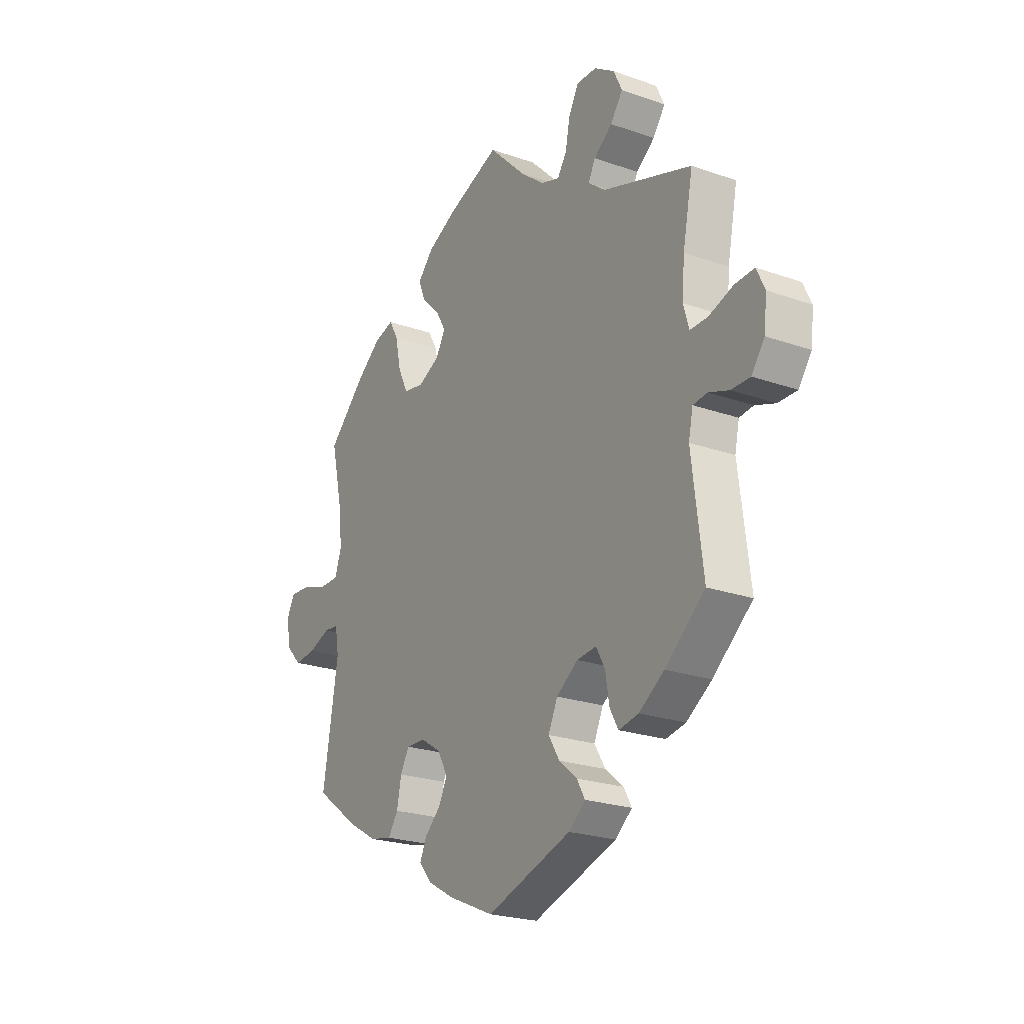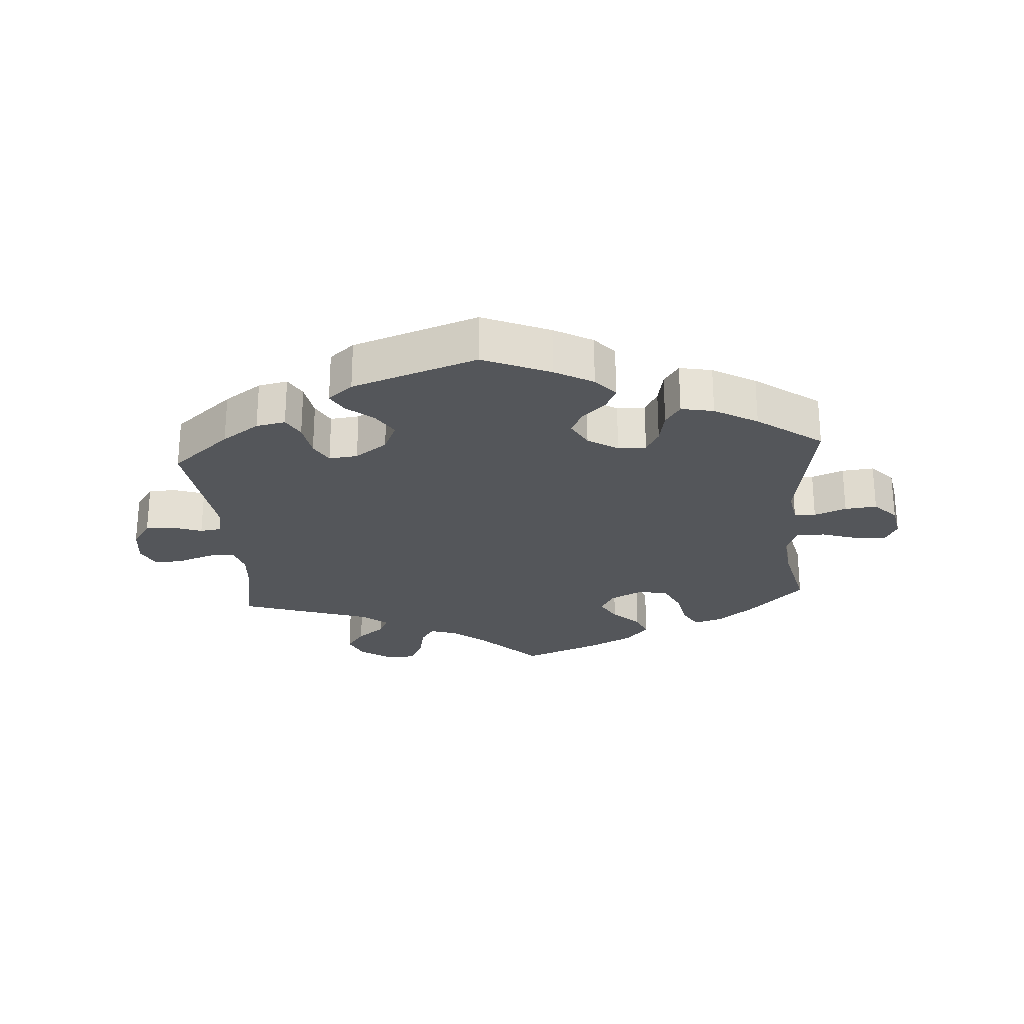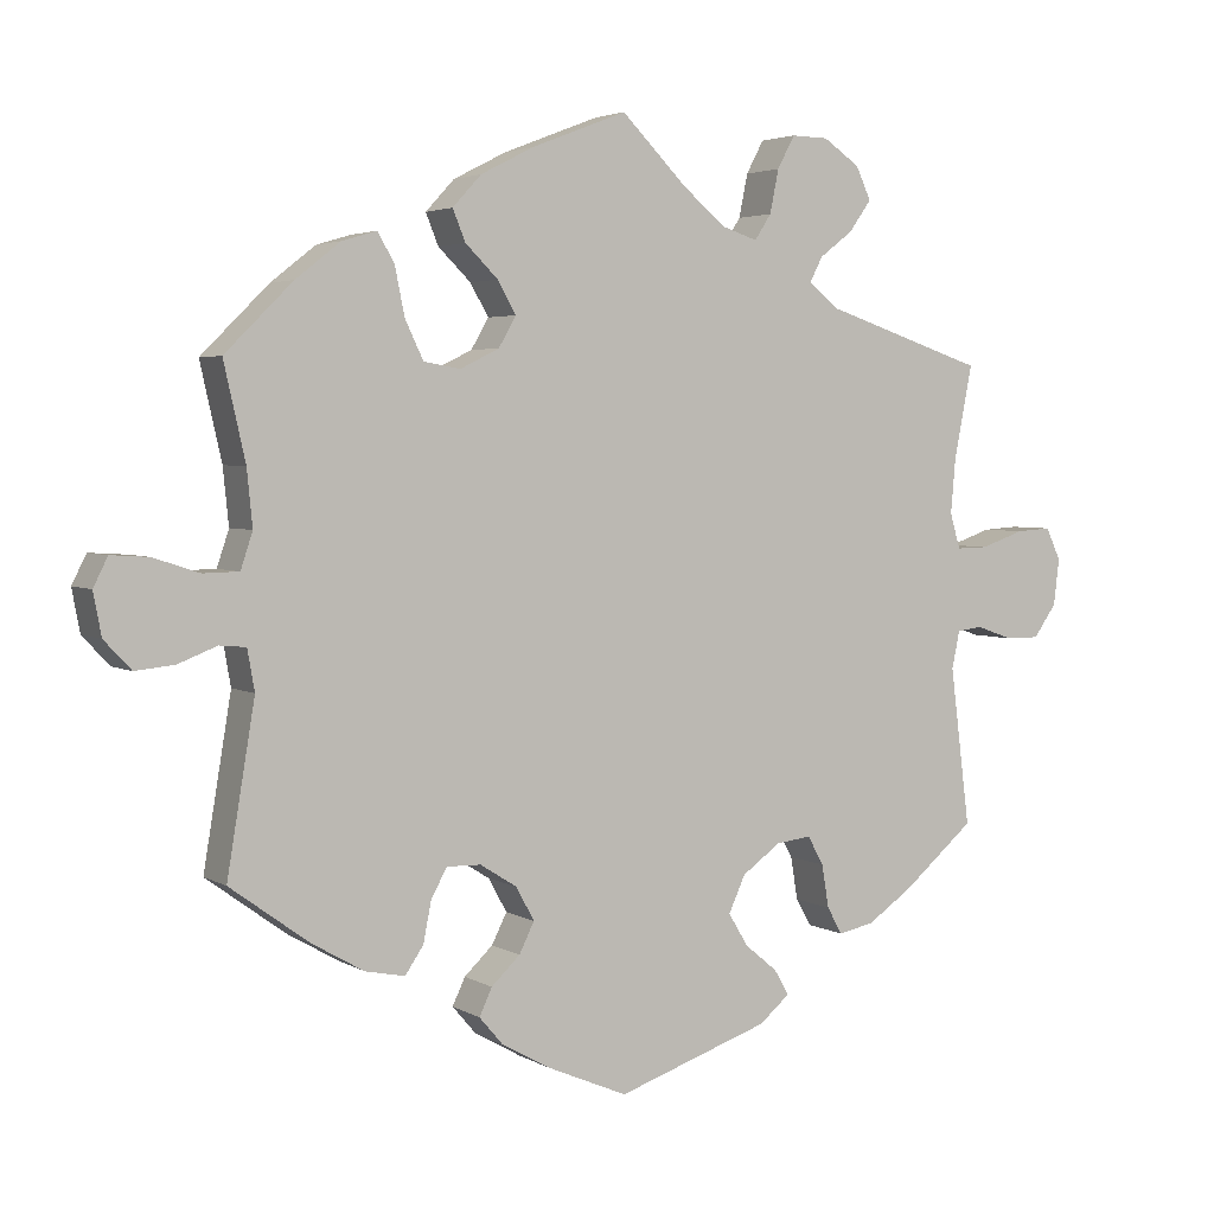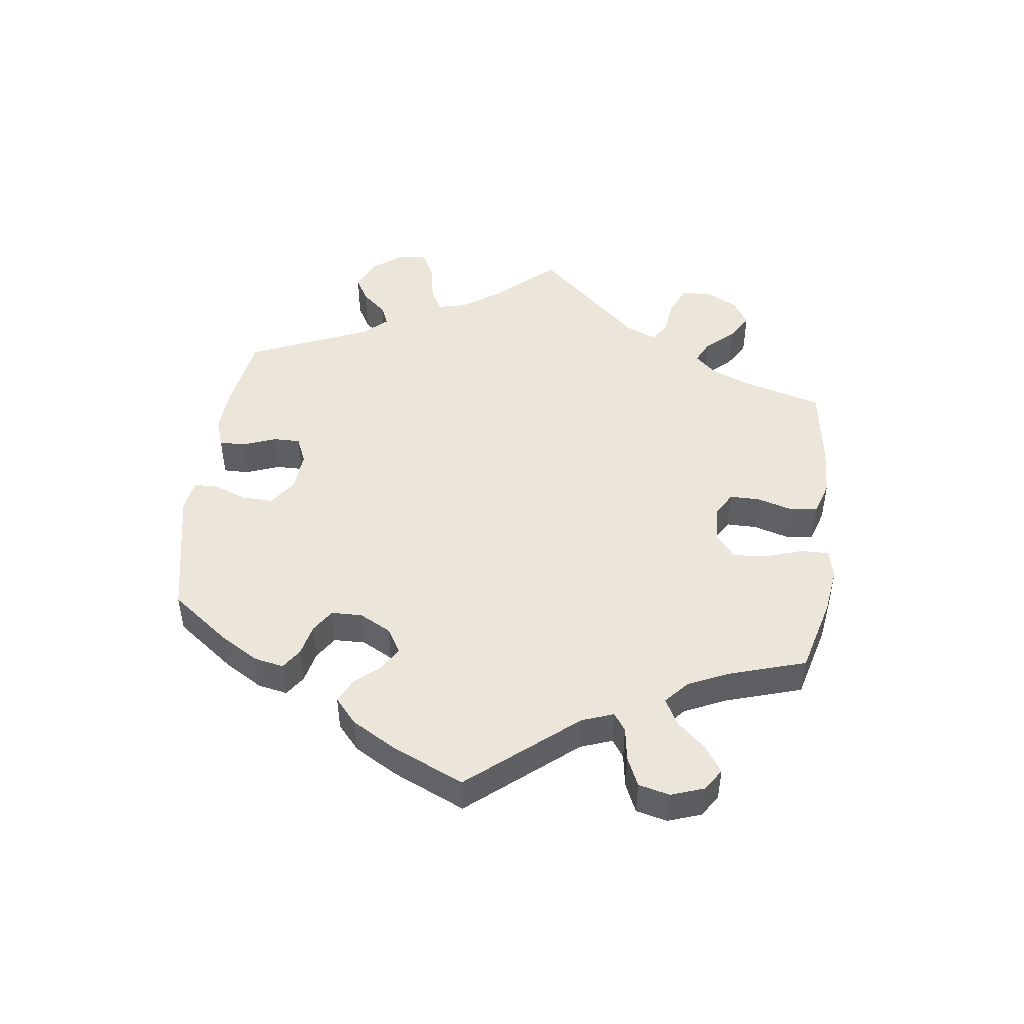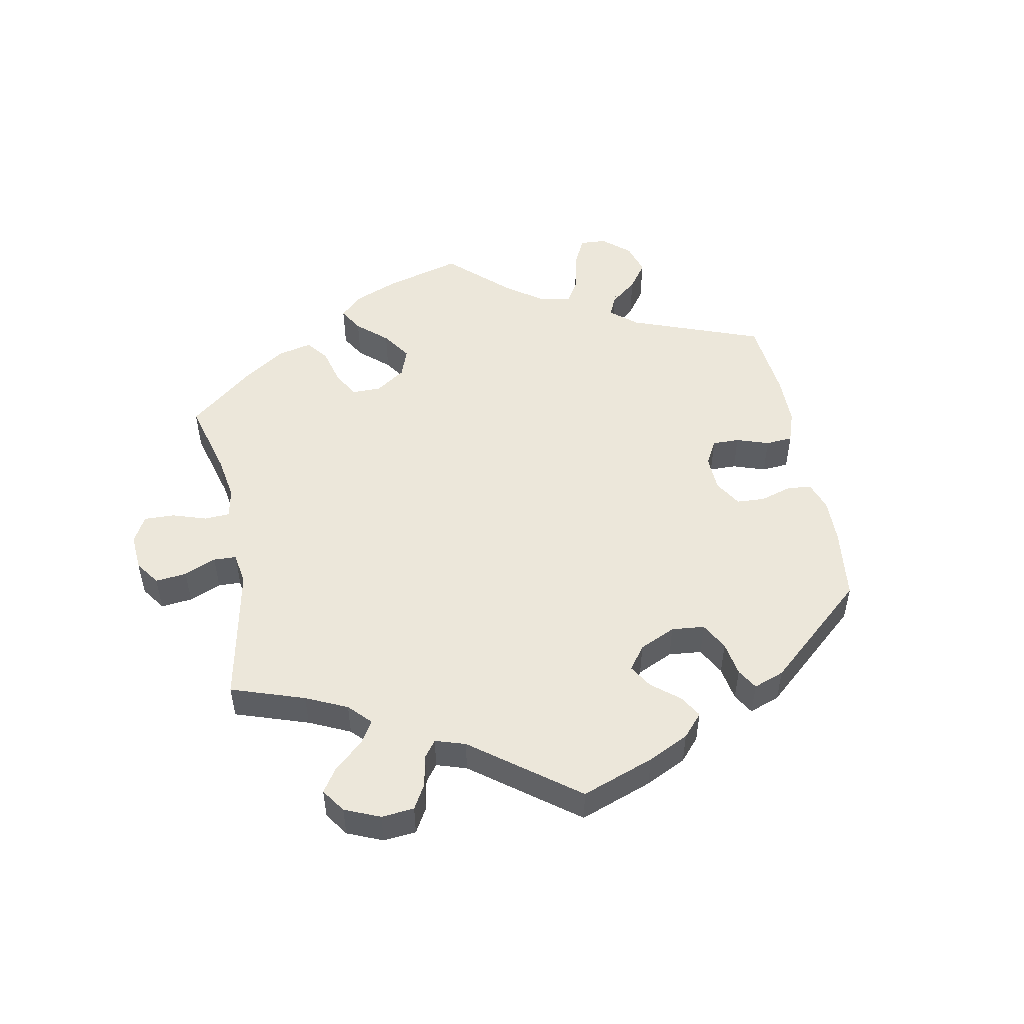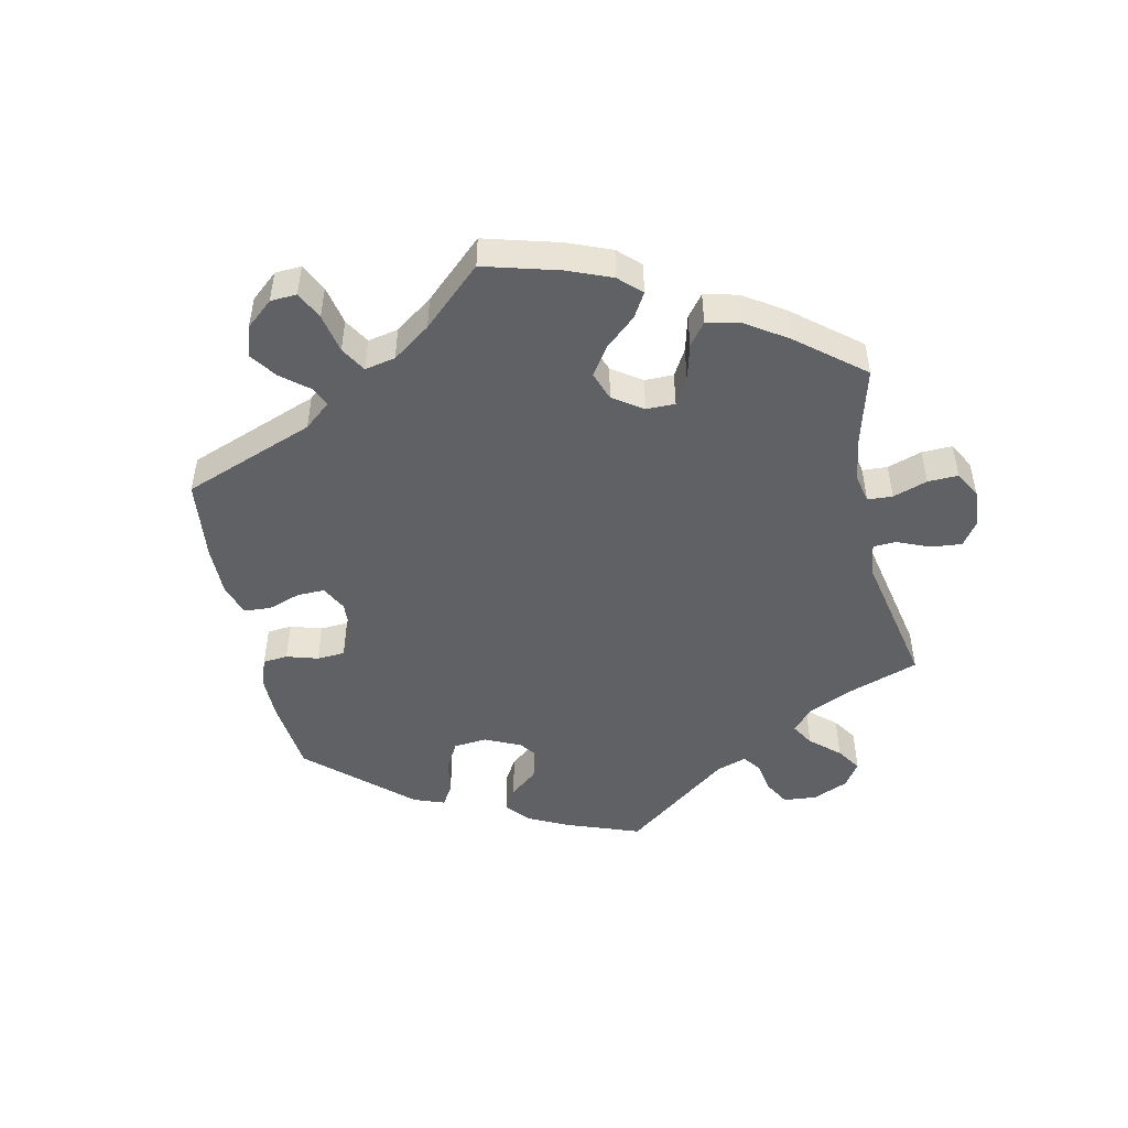
<metadata>
{"format":"obj","ext":"obj","renderer":"f3d","projection":"perspective","resolution":1024,"background":"white","views":[{"elev":-23.0,"azim":59.0,"up":"+Z"},{"elev":-25.5,"azim":-175.7,"up":"+Y"},{"elev":3.5,"azim":-29.3,"up":"+Z"},{"elev":48.2,"azim":-112.7,"up":"+Y"},{"elev":51.1,"azim":108.9,"up":"+Y"},{"elev":-49.2,"azim":-47.9,"up":"+Y"}]}
</metadata>
<code>
v 0.411 0.07 -0.364
v 0.354 0.07 -0.403
v 0.309 0.07 -0.412
v 0.29 0.07 -0.378
v 0.281 0.07 -0.324
v 0.261 0.07 -0.288
v 0.217 0.07 -0.293
v 0.168 0.07 -0.328
v 0.147 0.07 -0.374
v 0.172 0.07 -0.415
v 0.213 0.07 -0.449
v 0.231 0.07 -0.481
v 0.193 0.07 -0.513
v 0.001 0.07 -0.578
v -0.102 0.07 -0.534
v -0.161 0.07 -0.501
v -0.191 0.07 -0.466
v -0.175 0.07 -0.432
v -0.139 0.07 -0.398
v -0.12 0.07 -0.36
v -0.143 0.07 -0.318
v -0.189 0.07 -0.289
v -0.232 0.07 -0.288
v -0.252 0.07 -0.324
v -0.262 0.07 -0.375
v -0.285 0.07 -0.409
v -0.335 0.07 -0.399
v -0.401 0.07 -0.361
v -0.5 0.07 -0.289
v -0.465 0.07 -0.079
v -0.474 0.07 -0.028
v -0.507 0.07 -0.025
v -0.556 0.07 -0.044
v -0.605 0.07 -0.049
v -0.639 0.07 -0.013
v -0.649 0.07 0.04
v -0.631 0.07 0.076
v -0.584 0.07 0.073
v -0.526 0.07 0.054
v -0.481 0.07 0.055
v -0.466 0.07 0.1
v -0.473 0.07 0.17
v -0.5 0.07 0.289
v -0.415 0.07 0.373
v -0.359 0.07 0.417
v -0.315 0.07 0.43
v -0.294 0.07 0.393
v -0.282 0.07 0.334
v -0.259 0.07 0.286
v -0.213 0.07 0.278
v -0.164 0.07 0.302
v -0.142 0.07 0.34
v -0.165 0.07 0.38
v -0.206 0.07 0.42
v -0.222 0.07 0.459
v -0.186 0.07 0.498
v -0.119 0.07 0.532
v 0 0.07 0.578
v 0.084 0.07 0.494
v 0.138 0.07 0.45
v 0.181 0.07 0.436
v 0.202 0.07 0.468
v 0.213 0.07 0.522
v 0.235 0.07 0.563
v 0.281 0.07 0.562
v 0.327 0.07 0.531
v 0.346 0.07 0.49
v 0.318 0.07 0.451
v 0.276 0.07 0.419
v 0.26 0.07 0.388
v 0.299 0.07 0.357
v 0.501 0.07 0.29
v 0.478 0.07 0.174
v 0.472 0.07 0.105
v 0.485 0.07 0.061
v 0.525 0.07 0.062
v 0.58 0.07 0.081
v 0.624 0.07 0.084
v 0.643 0.07 0.044
v 0.636 0.07 -0.014
v 0.607 0.07 -0.055
v 0.564 0.07 -0.055
v 0.518 0.07 -0.039
v 0.486 0.07 -0.043
v 0.476 0.07 -0.09
v 0.501 0.07 -0.288
v 0.411 0 -0.364
v 0.354 0 -0.403
v 0.309 0 -0.412
v 0.29 0 -0.378
v 0.281 0 -0.324
v 0.261 0 -0.288
v 0.217 0 -0.293
v 0.168 0 -0.328
v 0.147 0 -0.374
v 0.172 0 -0.415
v 0.213 0 -0.449
v 0.231 0 -0.481
v 0.193 0 -0.513
v 0.001 0 -0.578
v -0.102 0 -0.534
v -0.161 0 -0.501
v -0.191 0 -0.466
v -0.175 0 -0.432
v -0.139 0 -0.398
v -0.12 0 -0.36
v -0.143 0 -0.318
v -0.189 0 -0.289
v -0.232 0 -0.288
v -0.252 0 -0.324
v -0.262 0 -0.375
v -0.285 0 -0.409
v -0.335 0 -0.399
v -0.401 0 -0.361
v -0.5 0 -0.289
v -0.465 0 -0.079
v -0.474 0 -0.028
v -0.507 0 -0.025
v -0.556 0 -0.044
v -0.605 0 -0.049
v -0.639 0 -0.013
v -0.649 0 0.04
v -0.631 0 0.076
v -0.584 0 0.073
v -0.526 0 0.054
v -0.481 0 0.055
v -0.466 0 0.1
v -0.473 0 0.17
v -0.5 0 0.289
v -0.415 0 0.373
v -0.359 0 0.417
v -0.315 0 0.43
v -0.294 0 0.393
v -0.282 0 0.334
v -0.259 0 0.286
v -0.213 0 0.278
v -0.164 0 0.302
v -0.142 0 0.34
v -0.165 0 0.38
v -0.206 0 0.42
v -0.222 0 0.459
v -0.186 0 0.498
v -0.119 0 0.532
v 0 0 0.578
v 0.084 0 0.494
v 0.138 0 0.45
v 0.181 0 0.436
v 0.202 0 0.468
v 0.213 0 0.522
v 0.235 0 0.563
v 0.281 0 0.562
v 0.327 0 0.531
v 0.346 0 0.49
v 0.318 0 0.451
v 0.276 0 0.419
v 0.26 0 0.388
v 0.299 0 0.357
v 0.501 0 0.29
v 0.478 0 0.174
v 0.472 0 0.105
v 0.485 0 0.061
v 0.525 0 0.062
v 0.58 0 0.081
v 0.624 0 0.084
v 0.643 0 0.044
v 0.636 0 -0.014
v 0.607 0 -0.055
v 0.564 0 -0.055
v 0.518 0 -0.039
v 0.486 0 -0.043
v 0.476 0 -0.09
v 0.501 0 -0.288
f 85 86 1 2
f 84 85 2 3
f 80 81 82 83
f 80 83 84
f 79 80 84
f 76 77 78 79
f 75 76 79 84
f 74 75 84 3
f 71 72 73
f 70 71 73 74
f 66 67 68 69
f 66 69 70
f 65 66 70
f 62 63 64 65
f 61 62 65 70
f 60 61 70 74
f 56 57 58 59
f 53 54 55 56
f 52 53 56 59
f 51 52 59 60
f 45 46 47 48
f 45 48 49
f 42 43 44 45
f 41 42 45 49
f 40 41 49 50
f 36 37 38 39
f 36 39 40
f 35 36 40
f 32 33 34 35
f 31 32 35 40
f 30 31 40 50
f 24 25 26 27
f 23 24 27 28
f 16 17 18 19
f 16 19 20
f 15 16 20
f 14 15 20
f 13 14 20 21
f 10 11 12 13
f 9 10 13 21
f 74 3 4 5
f 74 5 6
f 51 60 74 6
f 50 51 6 7
f 30 50 7 8
f 23 28 29 30
f 22 23 30
f 21 22 30
f 8 9 21 30
f 88 87 172 171
f 89 88 171 170
f 169 168 167 166
f 170 169 166
f 170 166 165
f 165 164 163 162
f 170 165 162 161
f 89 170 161 160
f 159 158 157
f 160 159 157 156
f 155 154 153 152
f 156 155 152
f 156 152 151
f 151 150 149 148
f 156 151 148 147
f 160 156 147 146
f 145 144 143 142
f 142 141 140 139
f 145 142 139 138
f 146 145 138 137
f 134 133 132 131
f 135 134 131
f 131 130 129 128
f 135 131 128 127
f 136 135 127 126
f 125 124 123 122
f 126 125 122
f 126 122 121
f 121 120 119 118
f 126 121 118 117
f 136 126 117 116
f 113 112 111 110
f 114 113 110 109
f 105 104 103 102
f 106 105 102
f 106 102 101
f 106 101 100
f 107 106 100 99
f 99 98 97 96
f 107 99 96 95
f 91 90 89 160
f 92 91 160
f 92 160 146 137
f 93 92 137 136
f 94 93 136 116
f 116 115 114 109
f 116 109 108
f 116 108 107
f 116 107 95 94
f 1 87 88 2
f 2 88 89 3
f 3 89 90 4
f 4 90 91 5
f 5 91 92 6
f 6 92 93 7
f 7 93 94 8
f 8 94 95 9
f 9 95 96 10
f 10 96 97 11
f 11 97 98 12
f 12 98 99 13
f 13 99 100 14
f 14 100 101 15
f 15 101 102 16
f 16 102 103 17
f 17 103 104 18
f 18 104 105 19
f 19 105 106 20
f 20 106 107 21
f 21 107 108 22
f 22 108 109 23
f 23 109 110 24
f 24 110 111 25
f 25 111 112 26
f 26 112 113 27
f 27 113 114 28
f 28 114 115 29
f 29 115 116 30
f 30 116 117 31
f 31 117 118 32
f 32 118 119 33
f 33 119 120 34
f 34 120 121 35
f 35 121 122 36
f 36 122 123 37
f 37 123 124 38
f 38 124 125 39
f 39 125 126 40
f 40 126 127 41
f 41 127 128 42
f 42 128 129 43
f 43 129 130 44
f 44 130 131 45
f 45 131 132 46
f 46 132 133 47
f 47 133 134 48
f 48 134 135 49
f 49 135 136 50
f 50 136 137 51
f 51 137 138 52
f 52 138 139 53
f 53 139 140 54
f 54 140 141 55
f 55 141 142 56
f 56 142 143 57
f 57 143 144 58
f 58 144 145 59
f 59 145 146 60
f 60 146 147 61
f 61 147 148 62
f 62 148 149 63
f 63 149 150 64
f 64 150 151 65
f 65 151 152 66
f 66 152 153 67
f 67 153 154 68
f 68 154 155 69
f 69 155 156 70
f 70 156 157 71
f 71 157 158 72
f 72 158 159 73
f 73 159 160 74
f 74 160 161 75
f 75 161 162 76
f 76 162 163 77
f 77 163 164 78
f 78 164 165 79
f 79 165 166 80
f 80 166 167 81
f 81 167 168 82
f 82 168 169 83
f 83 169 170 84
f 84 170 171 85
f 85 171 172 86
f 86 172 87 1

</code>
